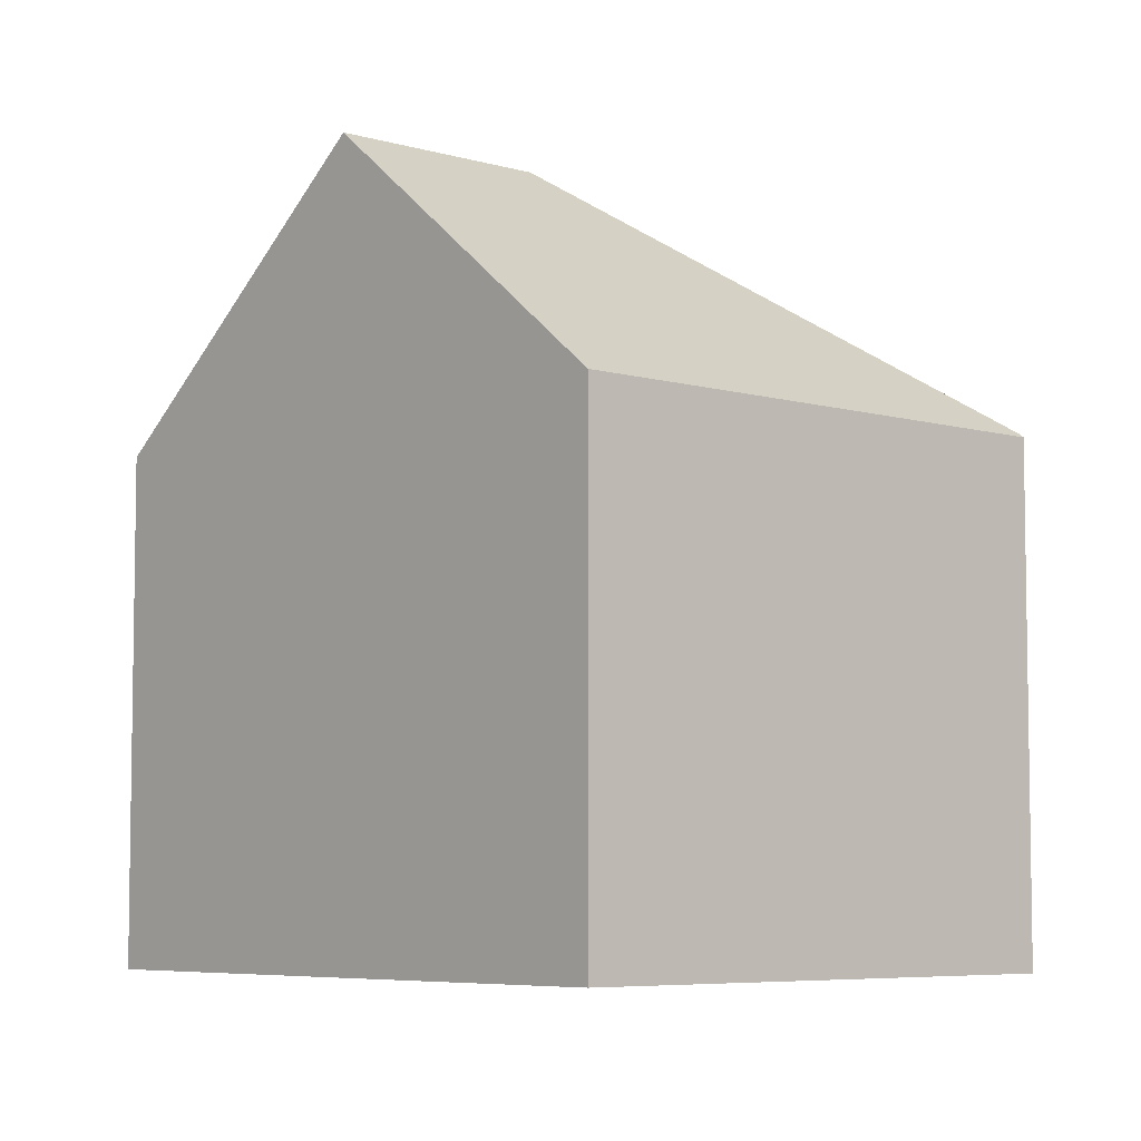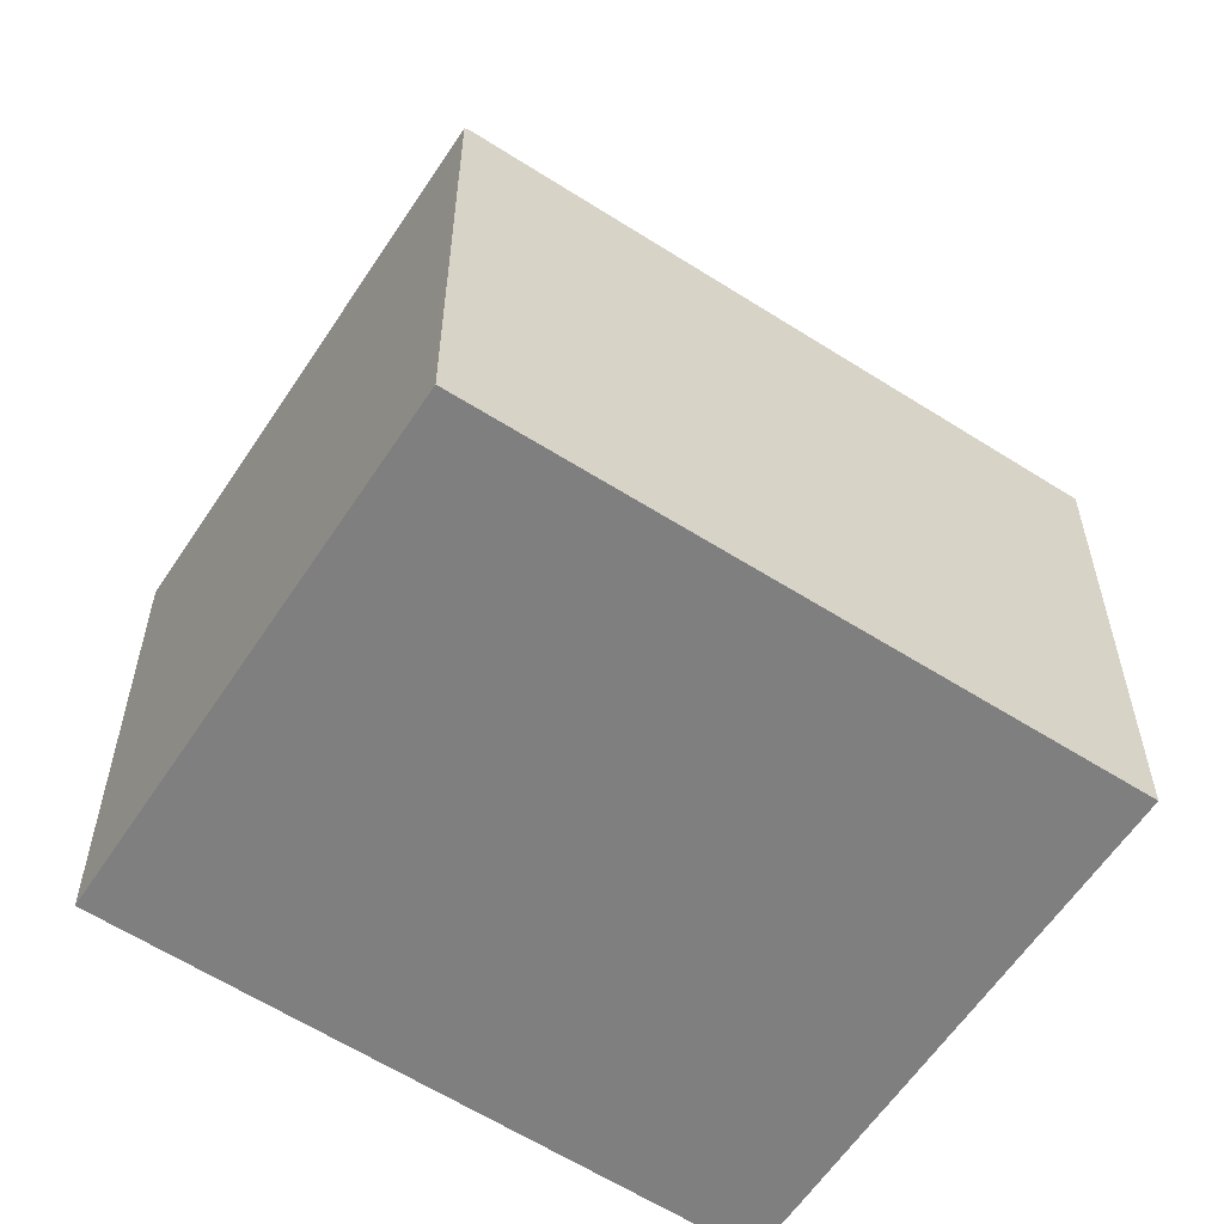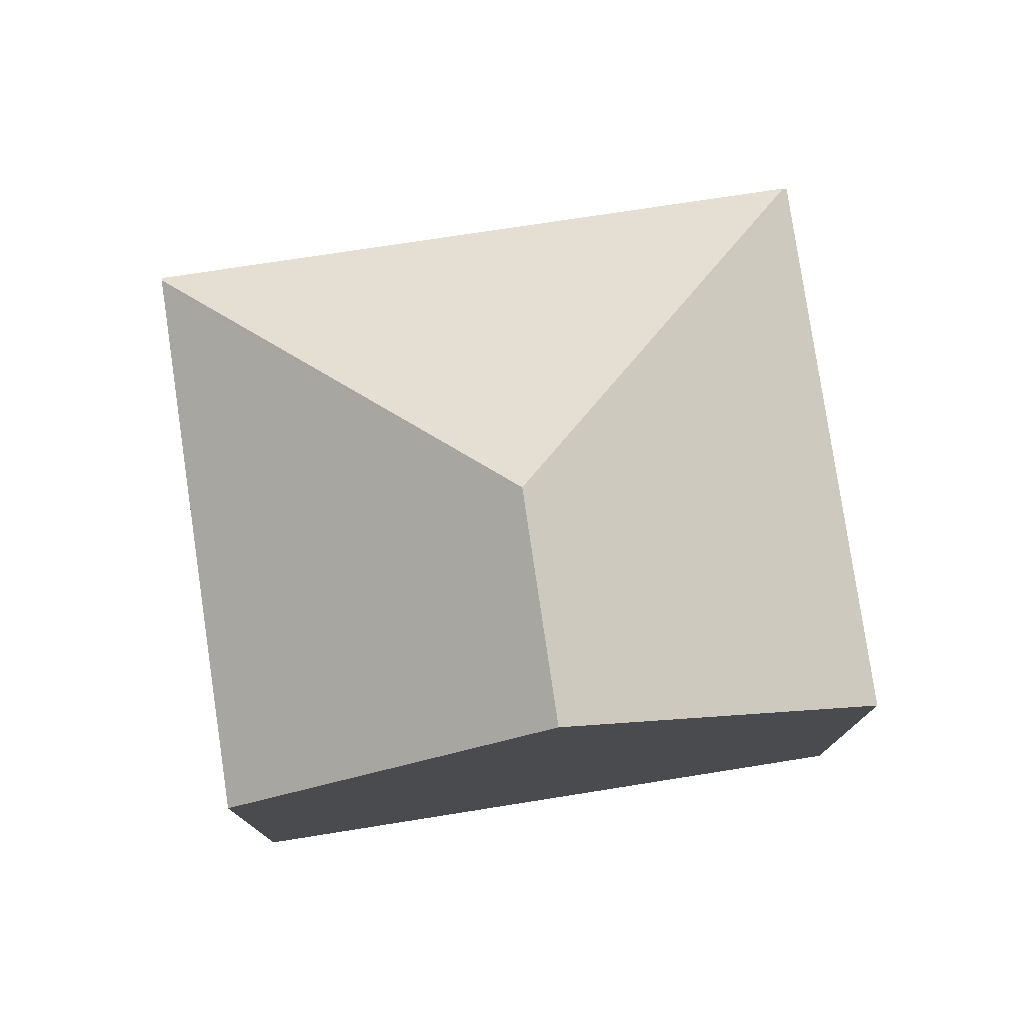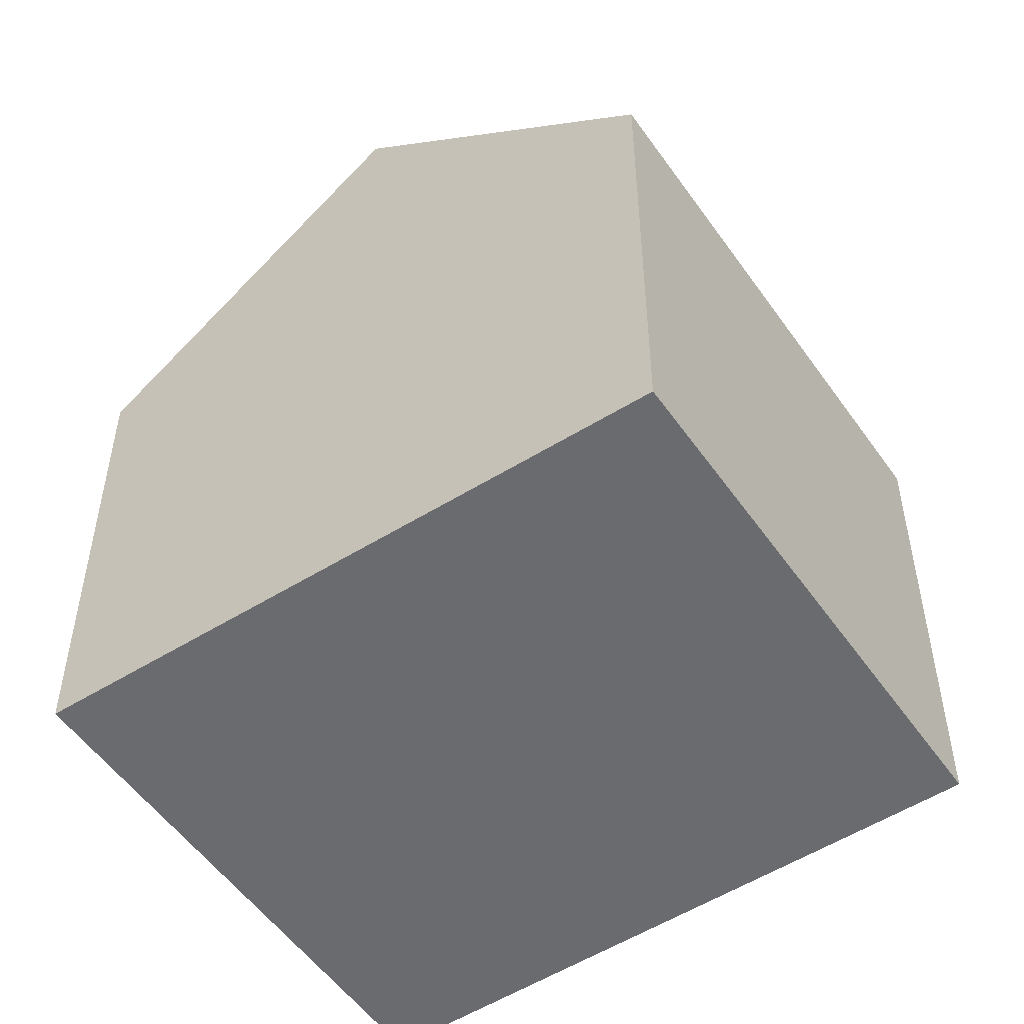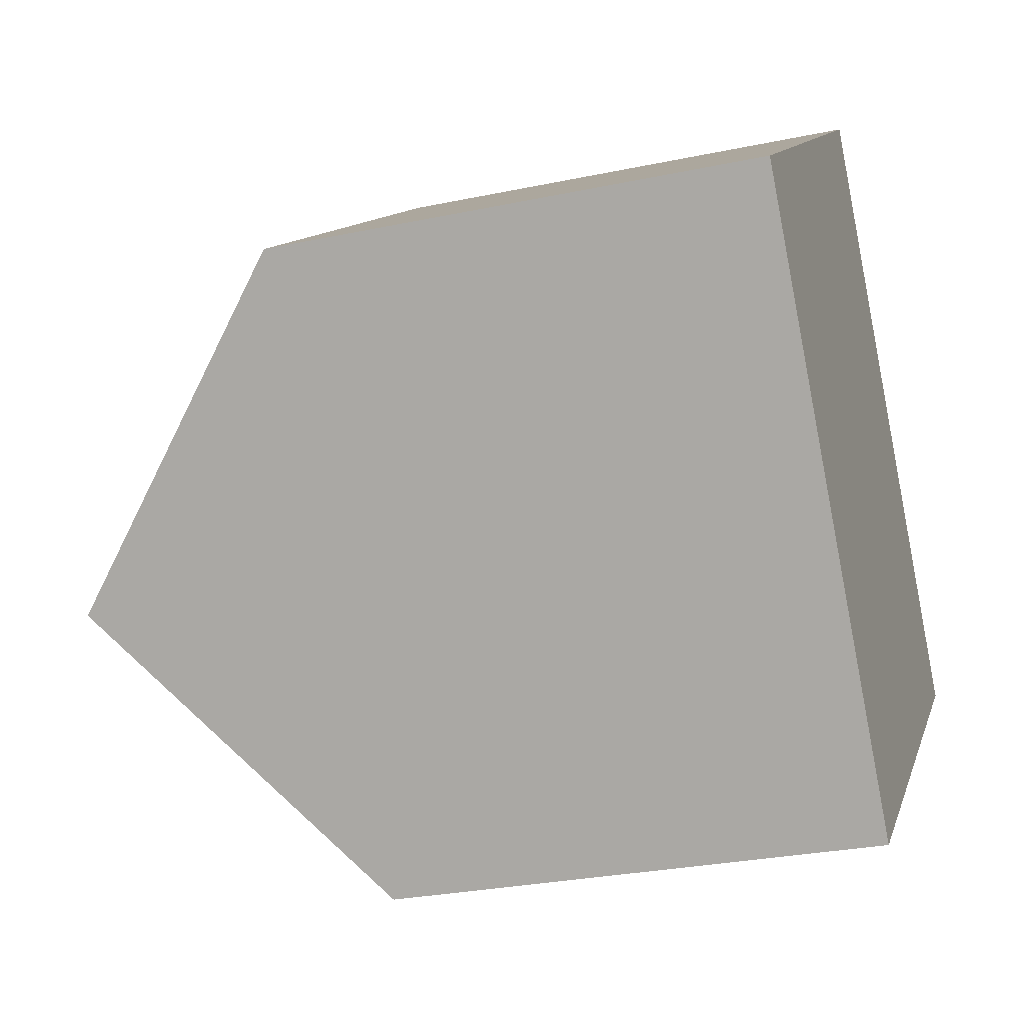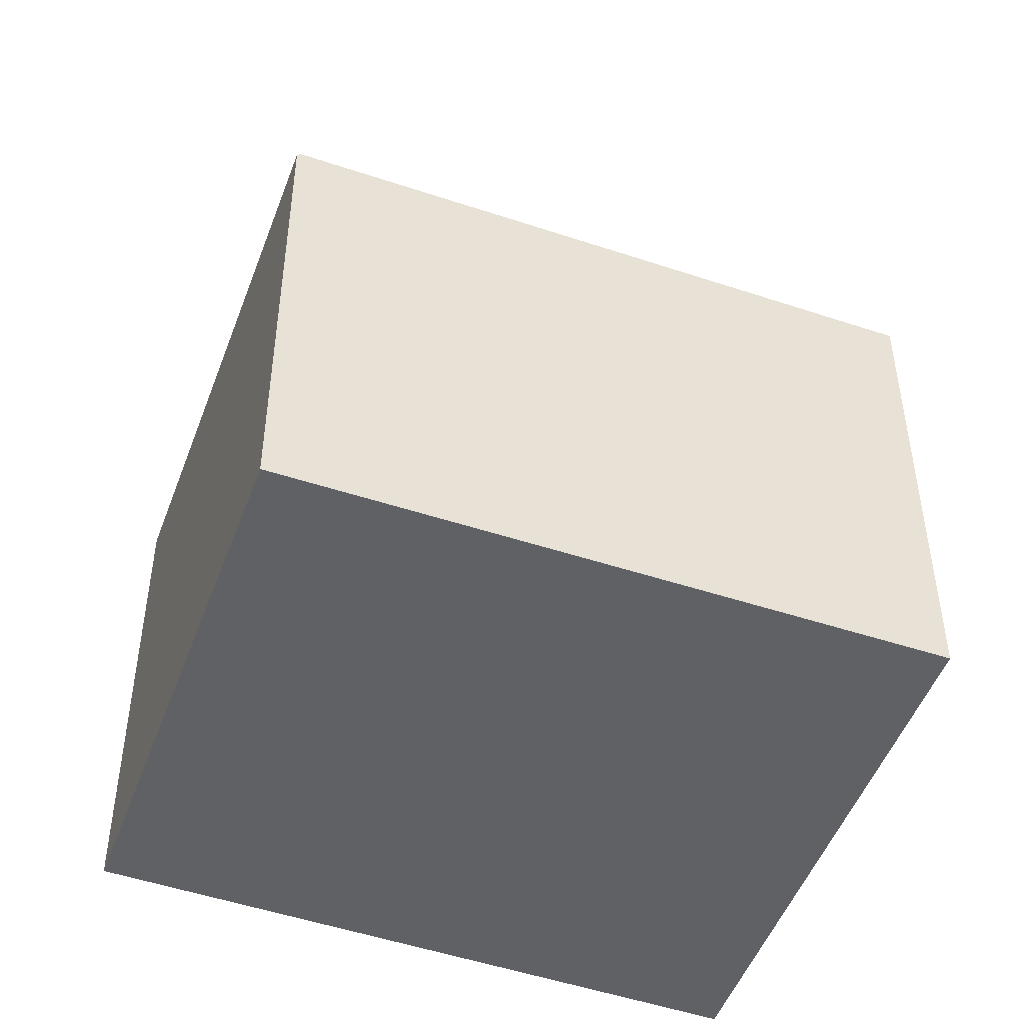
<metadata>
{"format":"obj","ext":"obj","renderer":"f3d","projection":"perspective","resolution":1024,"background":"white","views":[{"elev":-6.2,"azim":-79.6,"up":"+Y"},{"elev":-59.7,"azim":18.7,"up":"+Y"},{"elev":78.8,"azim":-136.6,"up":"+Y"},{"elev":-53.3,"azim":-94.0,"up":"+Y"},{"elev":-28.5,"azim":-72.4,"up":"+Z"},{"elev":-49.6,"azim":31.8,"up":"+Y"}]}
</metadata>
<code>
v  13.23 7.894 -2.849
v  12.8 7.863 -2.227
v  13.27 7.857 -2.82
v  5.957 12.03 -1.943
v  6.861 7.944 5.32
v  13.12 7.894 -2.935
v  6.36 7.893 -8.258
v  3.18 12.03 -4.129
v  6.822 7.894 5.369
v  0 7.893 4.833e-16
v  6.822 -3.288e-16 5.369
v  6.861 -3.258e-16 5.32
v  12.8 1.364e-16 -2.227
v  13.27 1.727e-16 -2.82
v  13.23 1.745e-16 -2.849
v  13.12 1.797e-16 -2.935
v  6.36 5.057e-16 -8.258
v  3.18 2.528e-16 -4.129
v  0 0 0
g defaultobject
f 1 2 3
f 2 1 4
f 2 4 5
f 6 4 1
f 4 6 7
f 4 7 8
f 9 8 10
f 8 9 4
f 4 9 5
f 11 5 9
f 5 11 2
f 2 11 12
f 2 12 13
f 2 13 3
f 3 13 14
f 3 6 1
f 6 3 7
f 7 3 14
f 7 14 15
f 7 15 16
f 7 16 17
f 7 10 8
f 10 7 17
f 10 17 18
f 10 18 19
f 10 11 9
f 11 10 19
f 13 15 14
f 15 13 16
f 16 13 17
f 17 13 12
f 17 12 18
f 18 12 11
f 18 11 19

</code>
